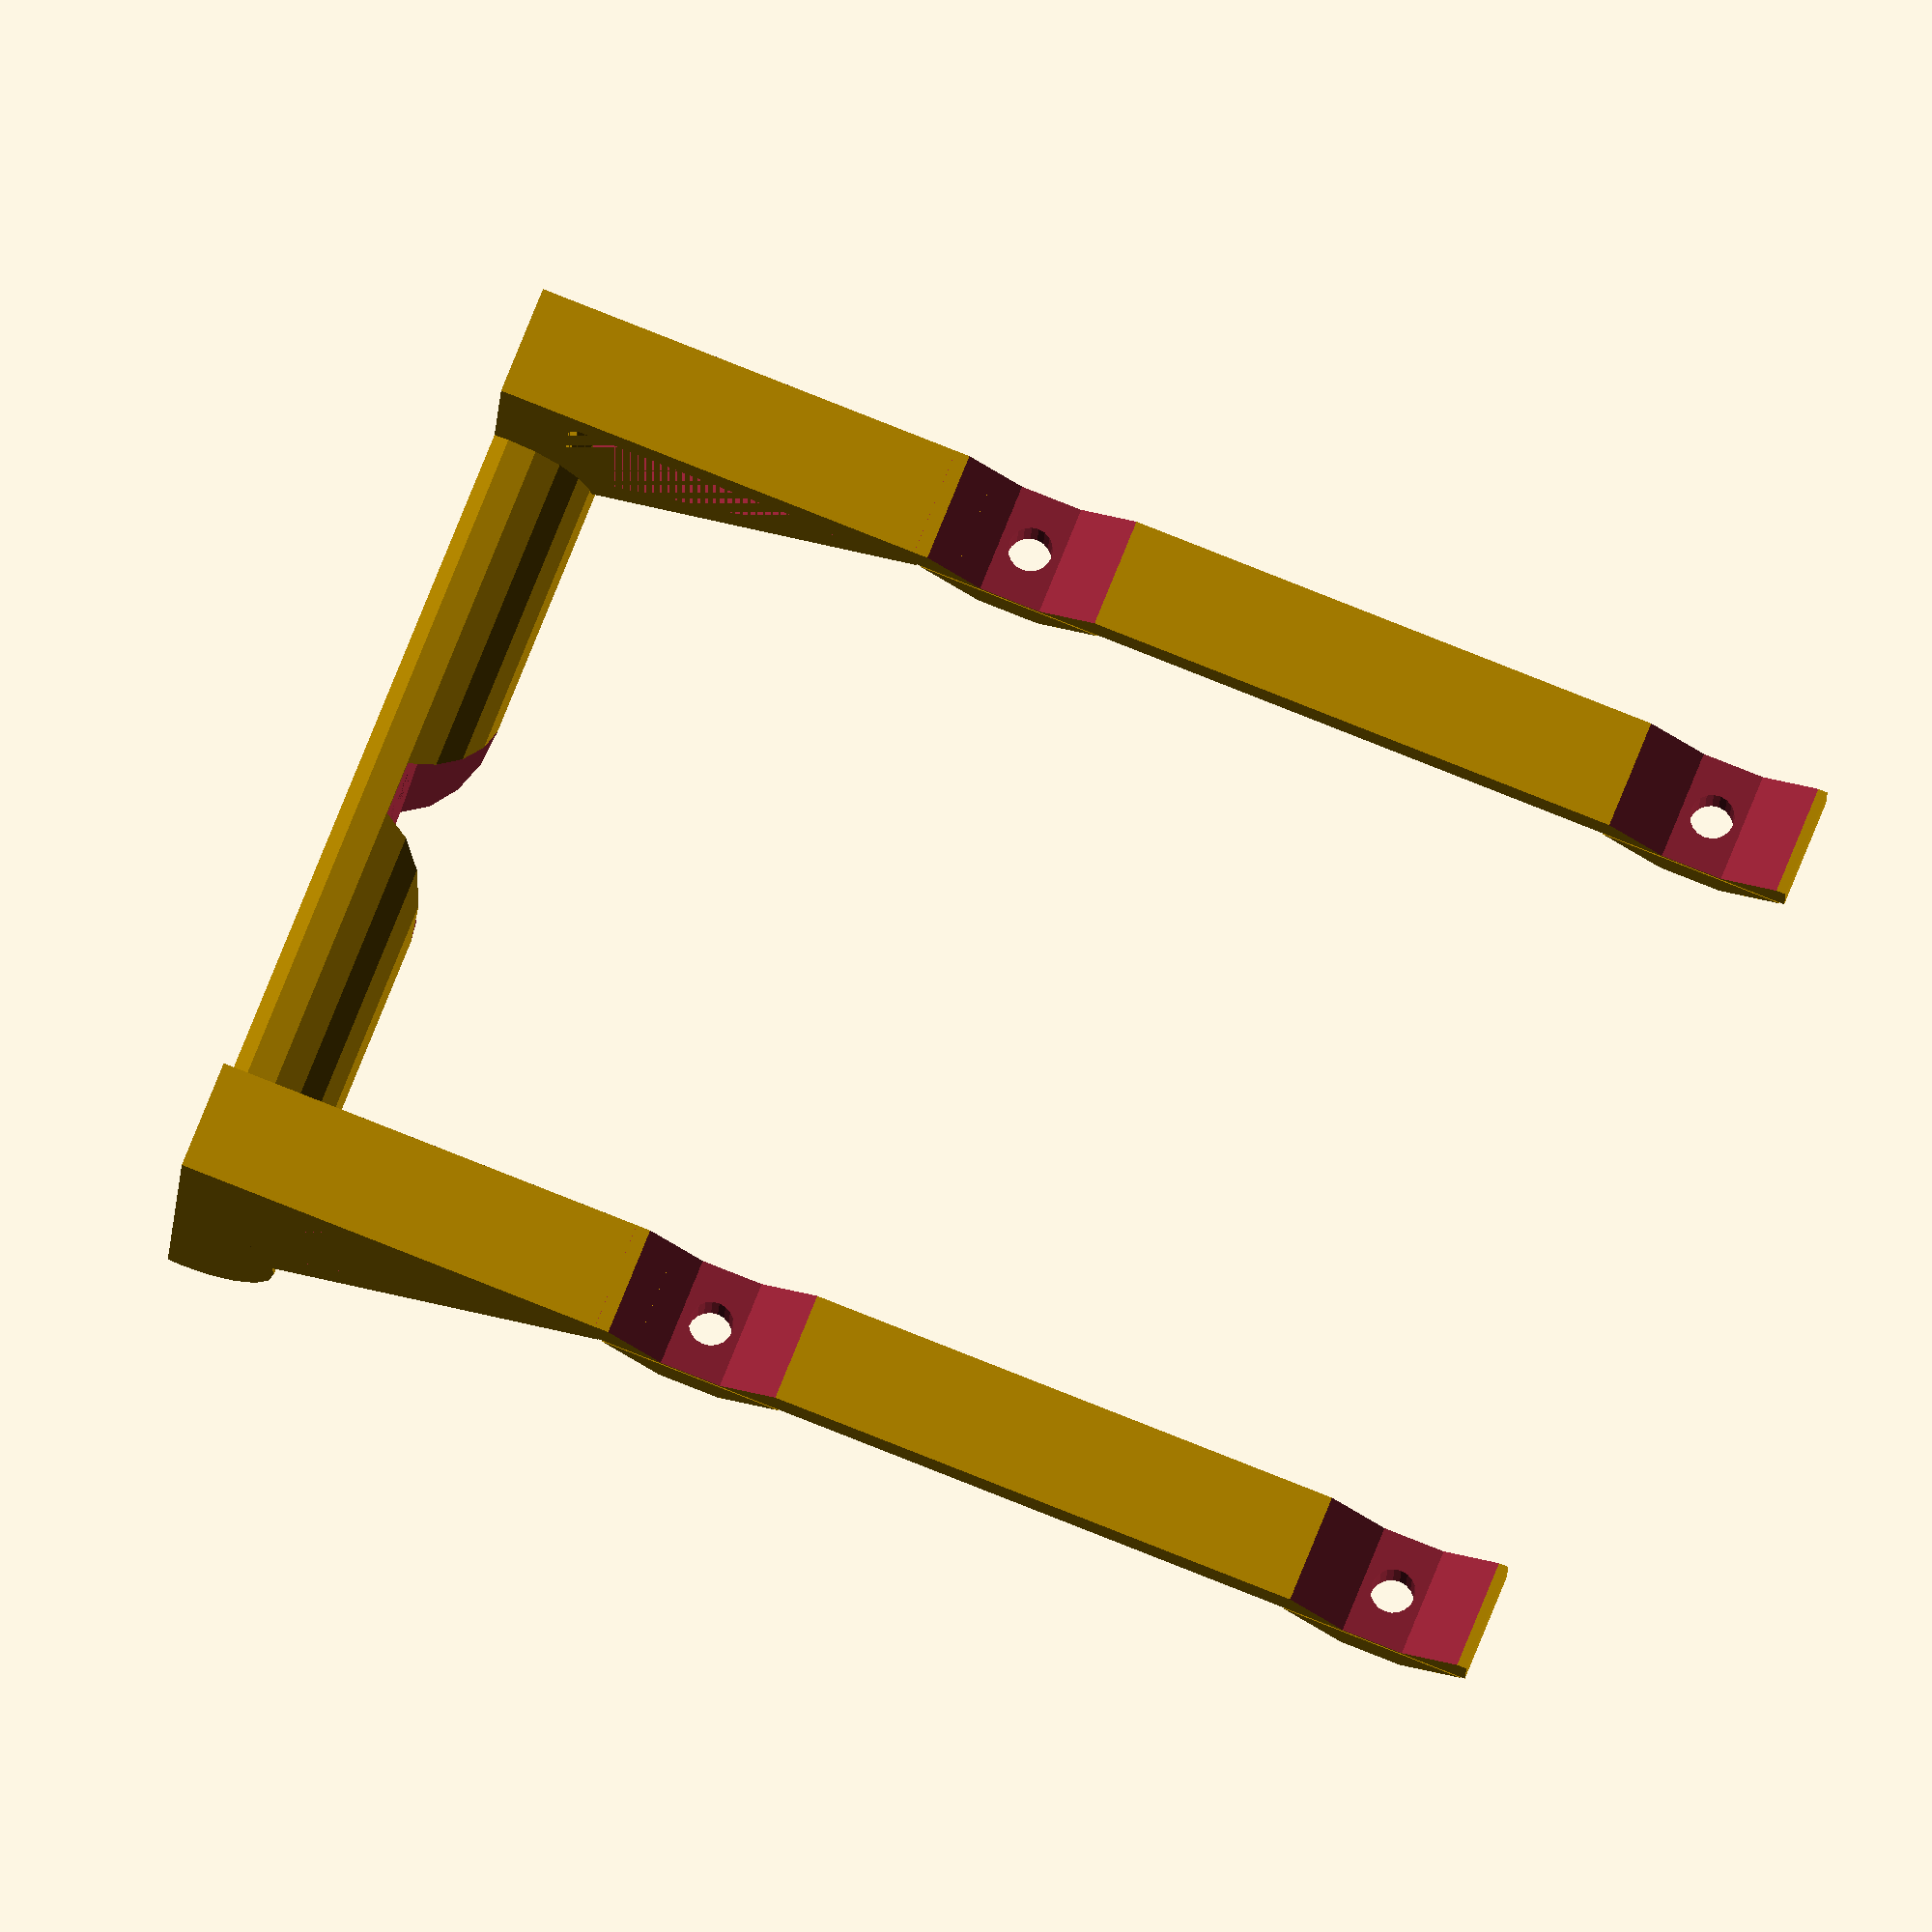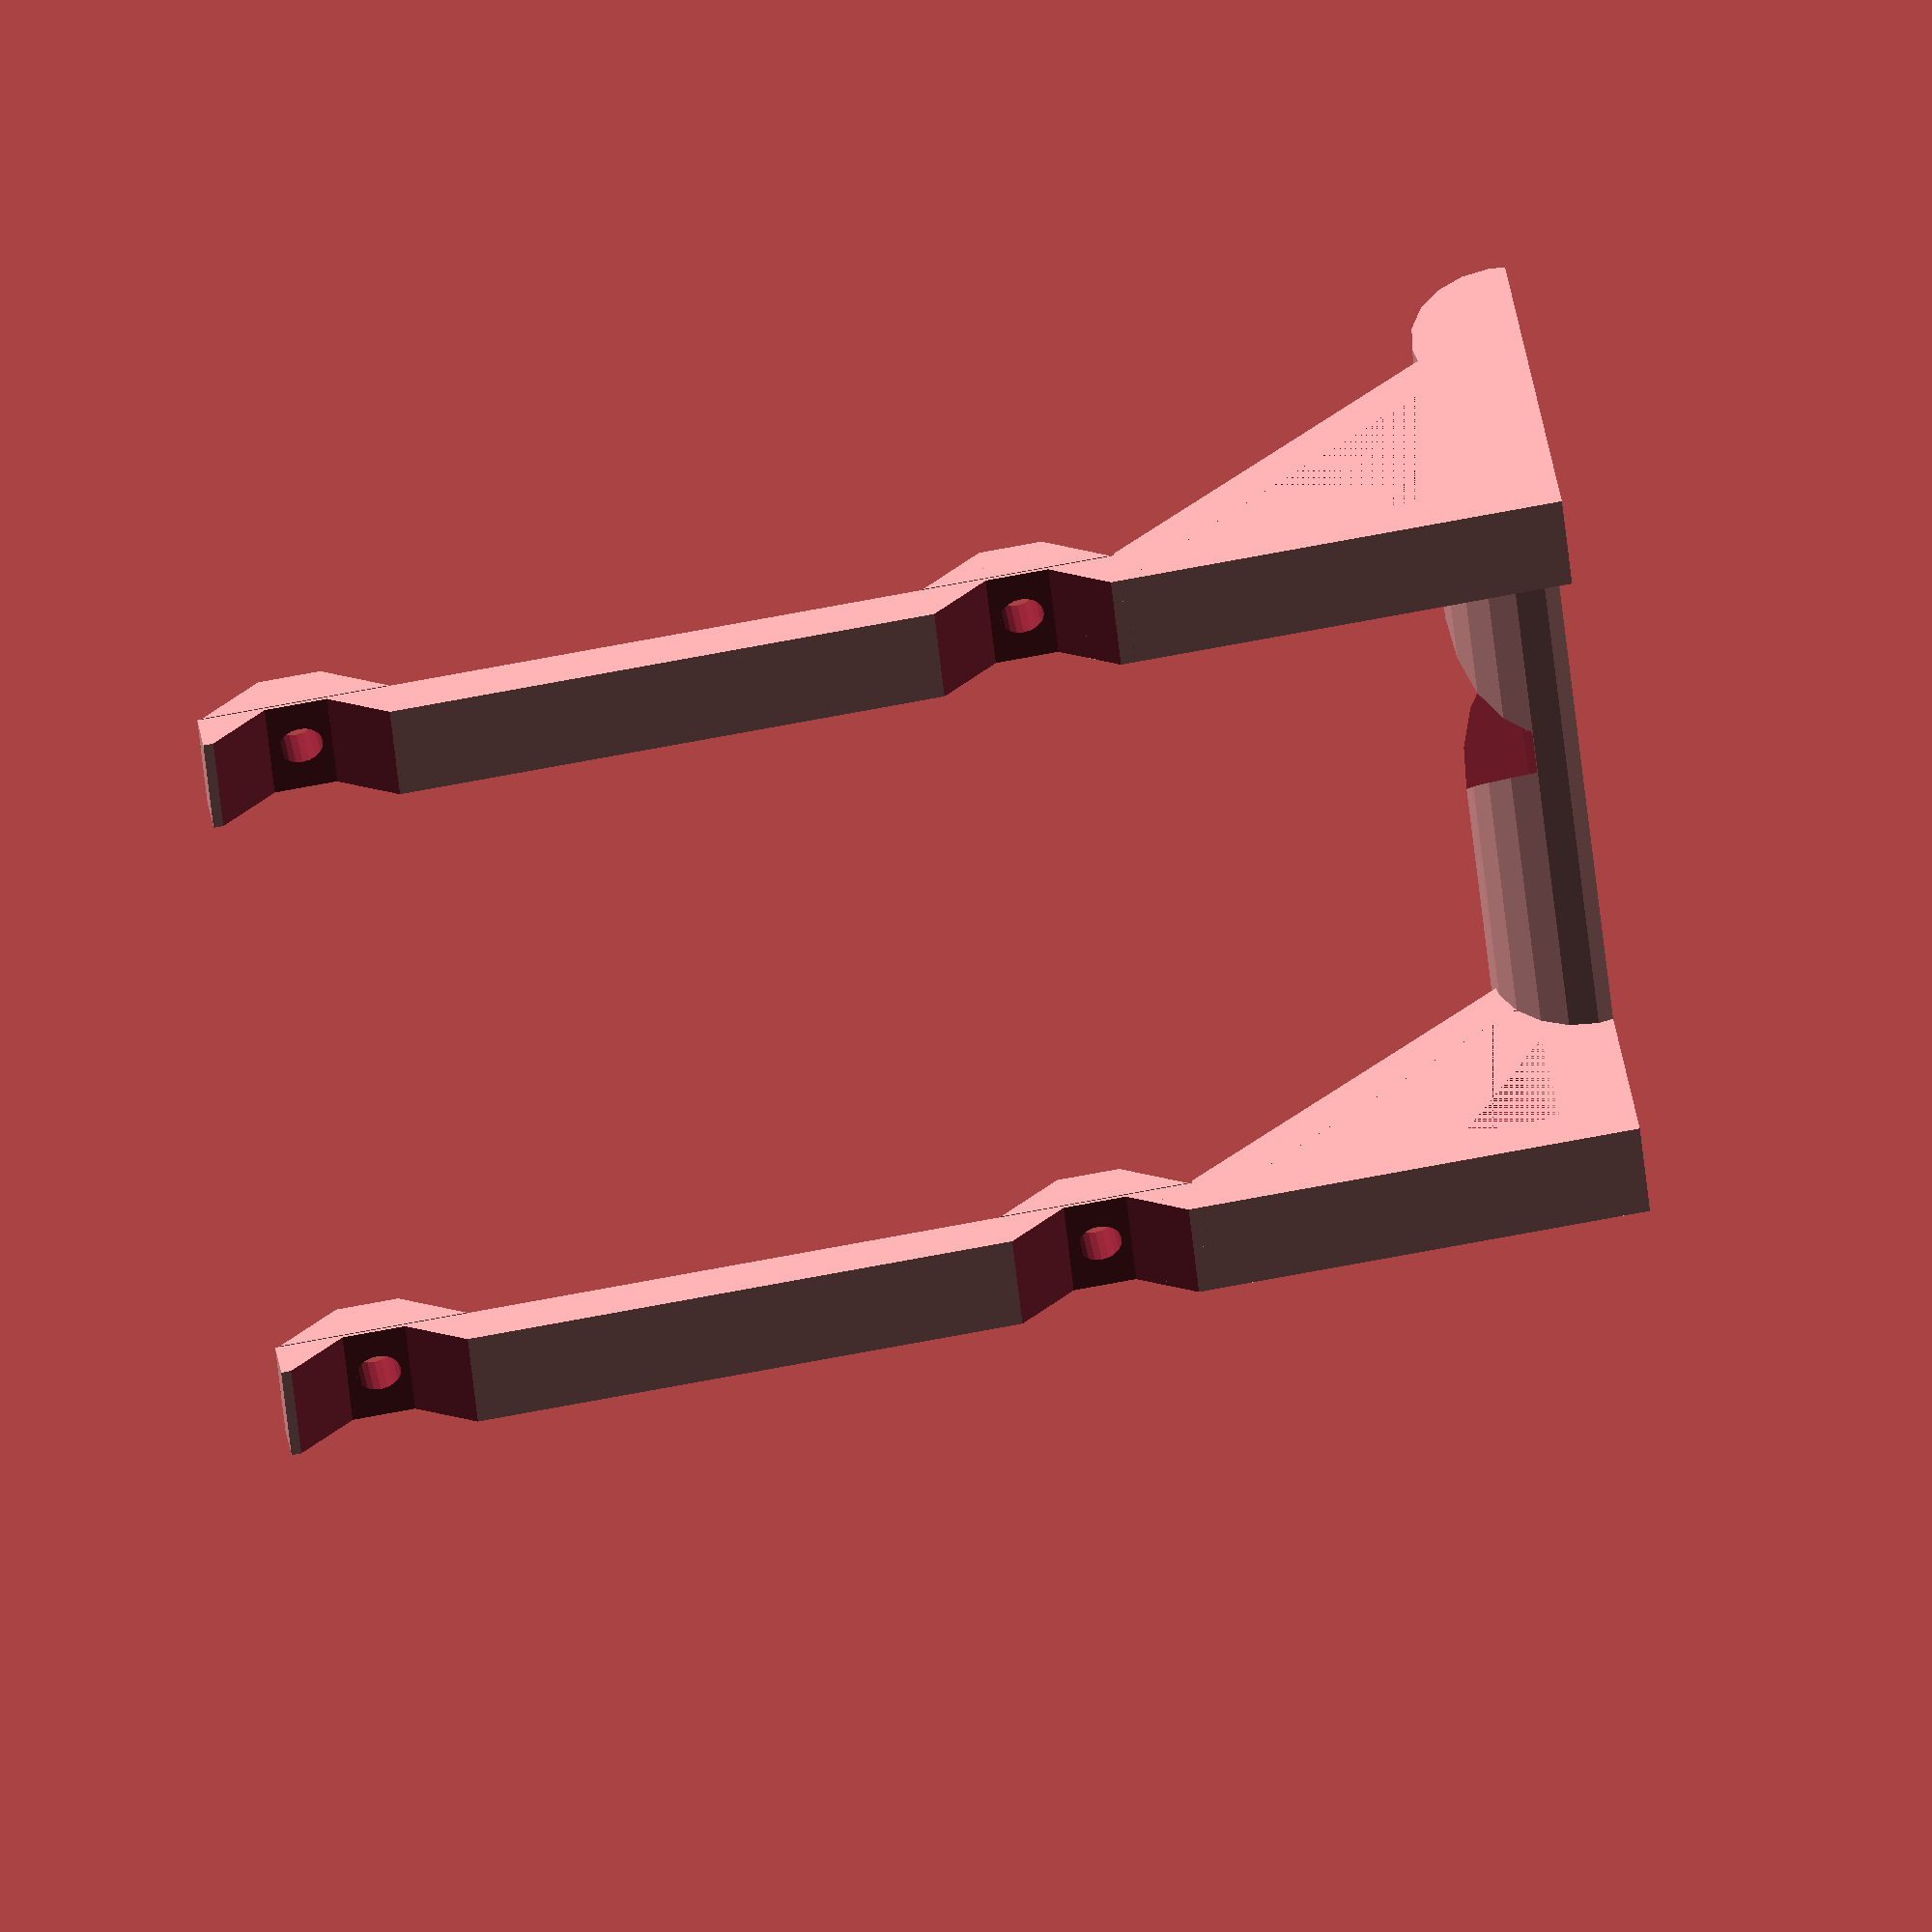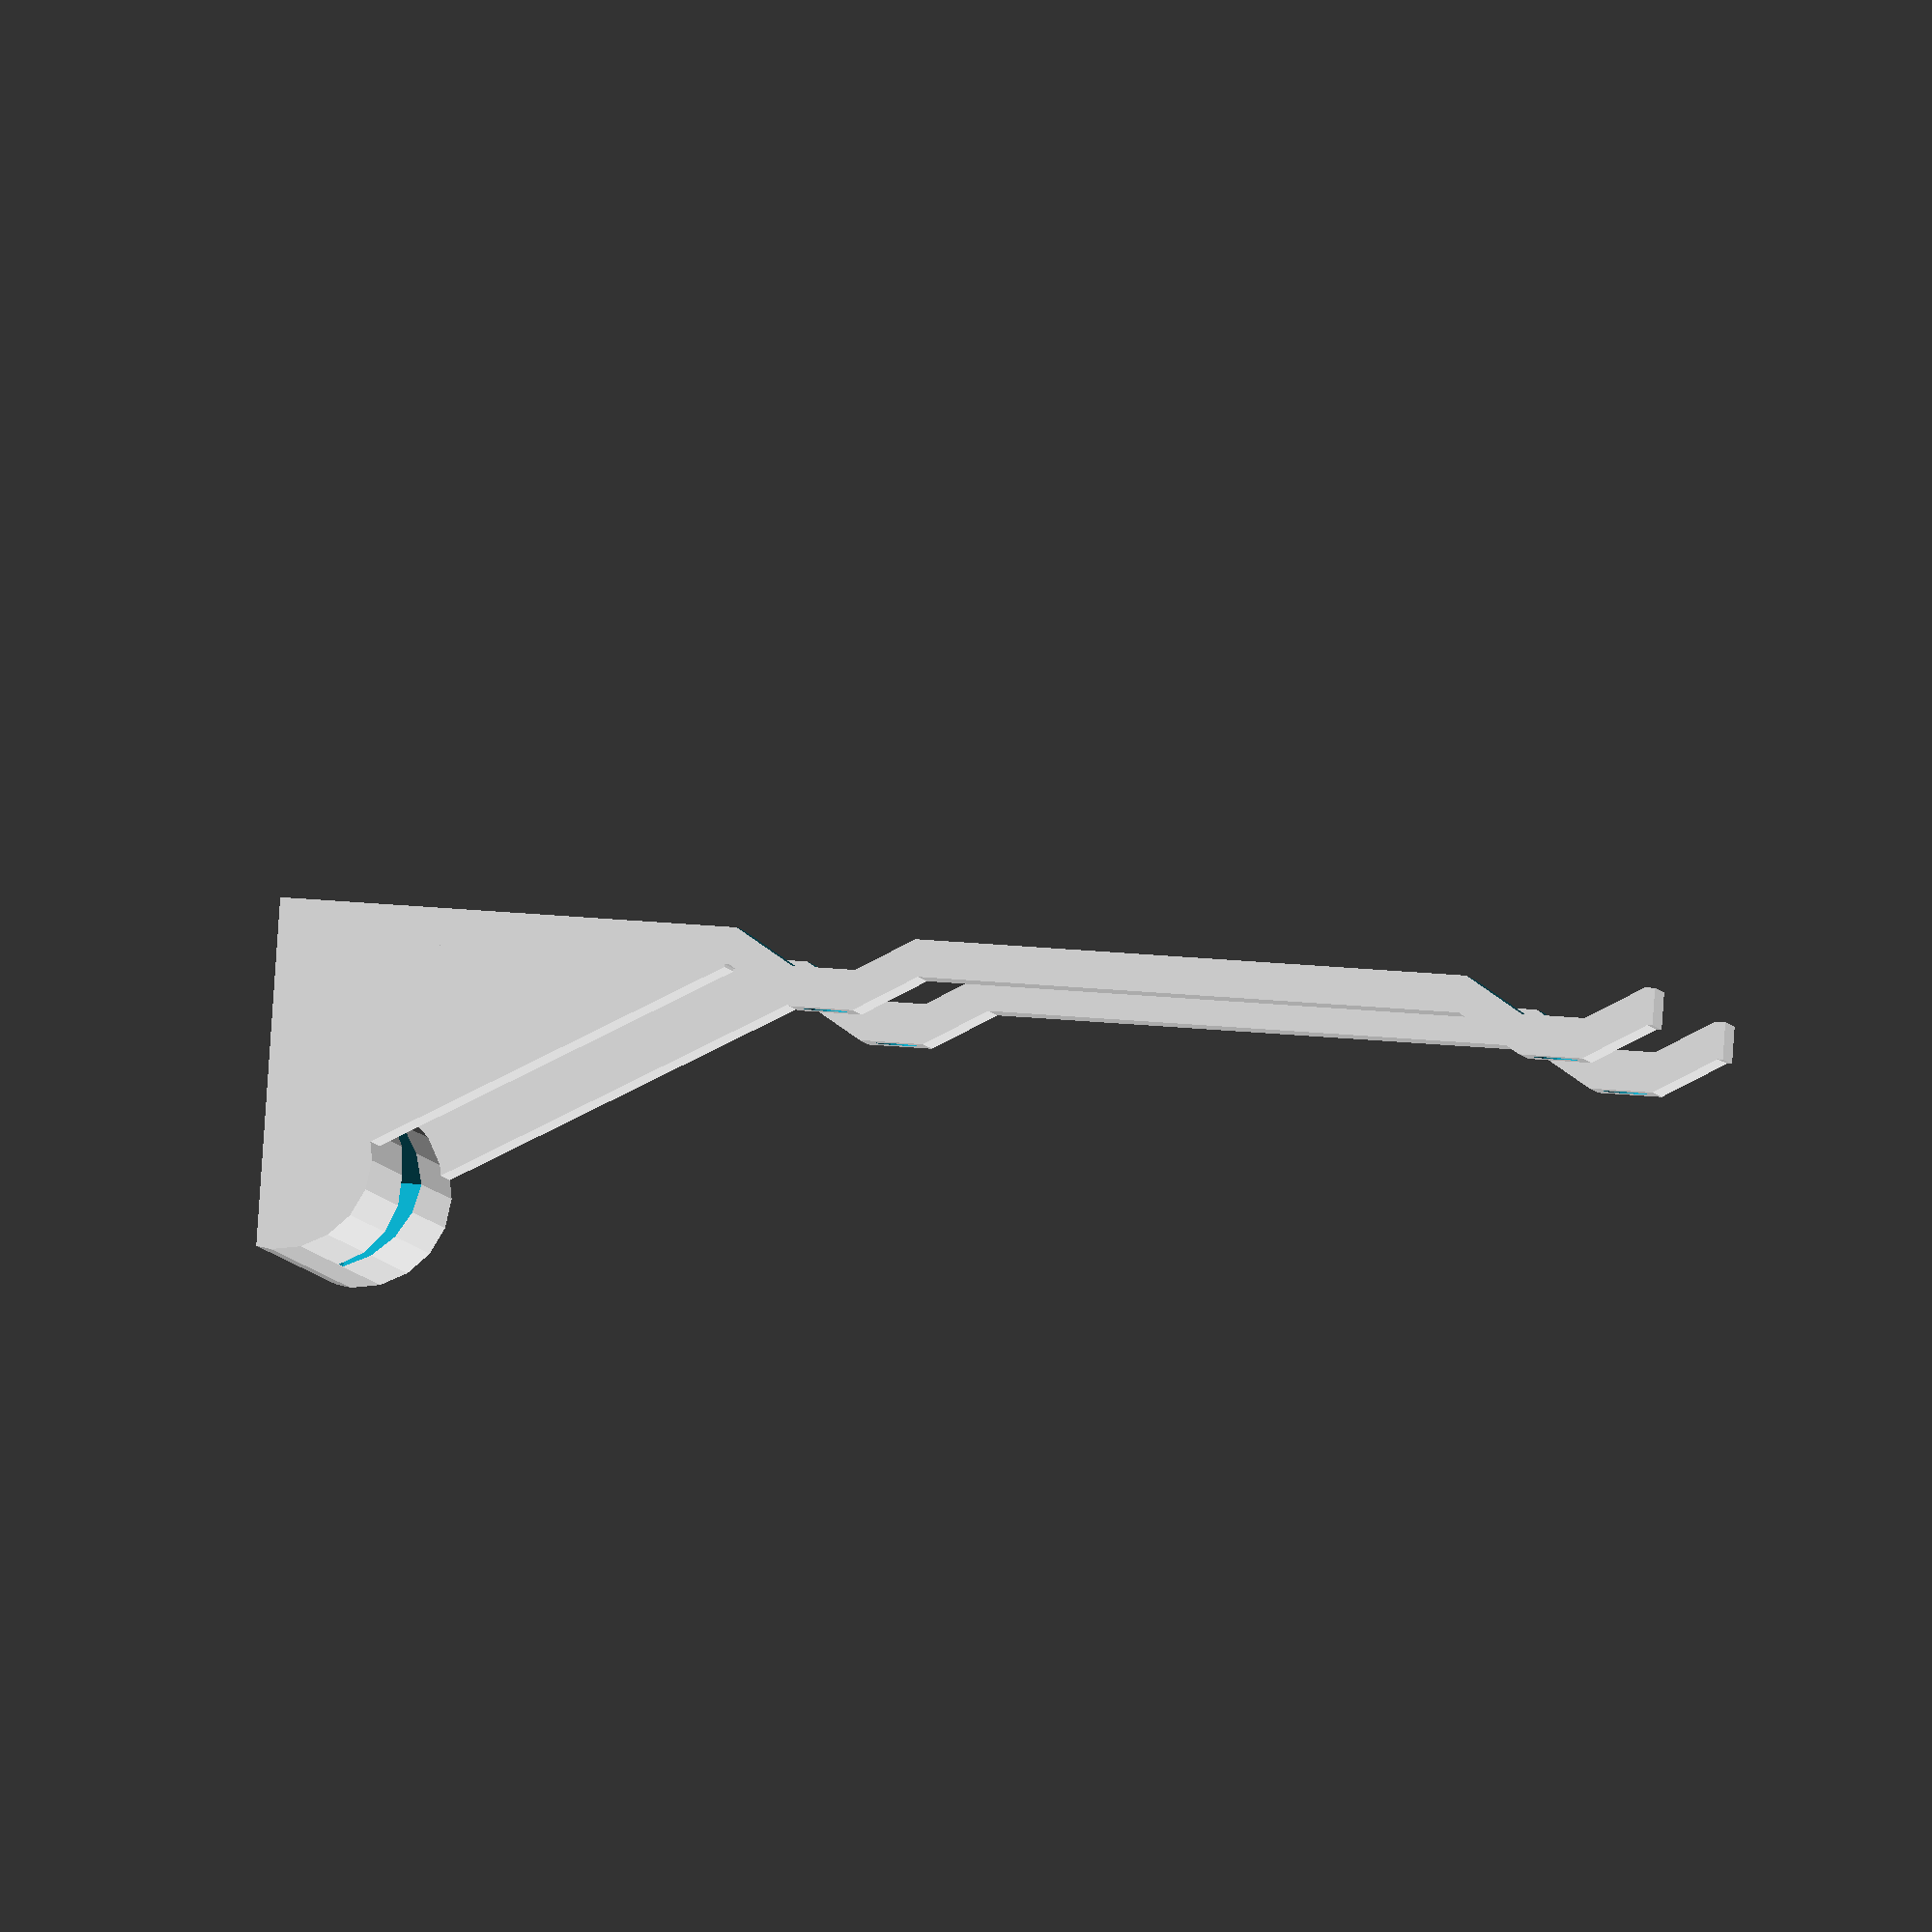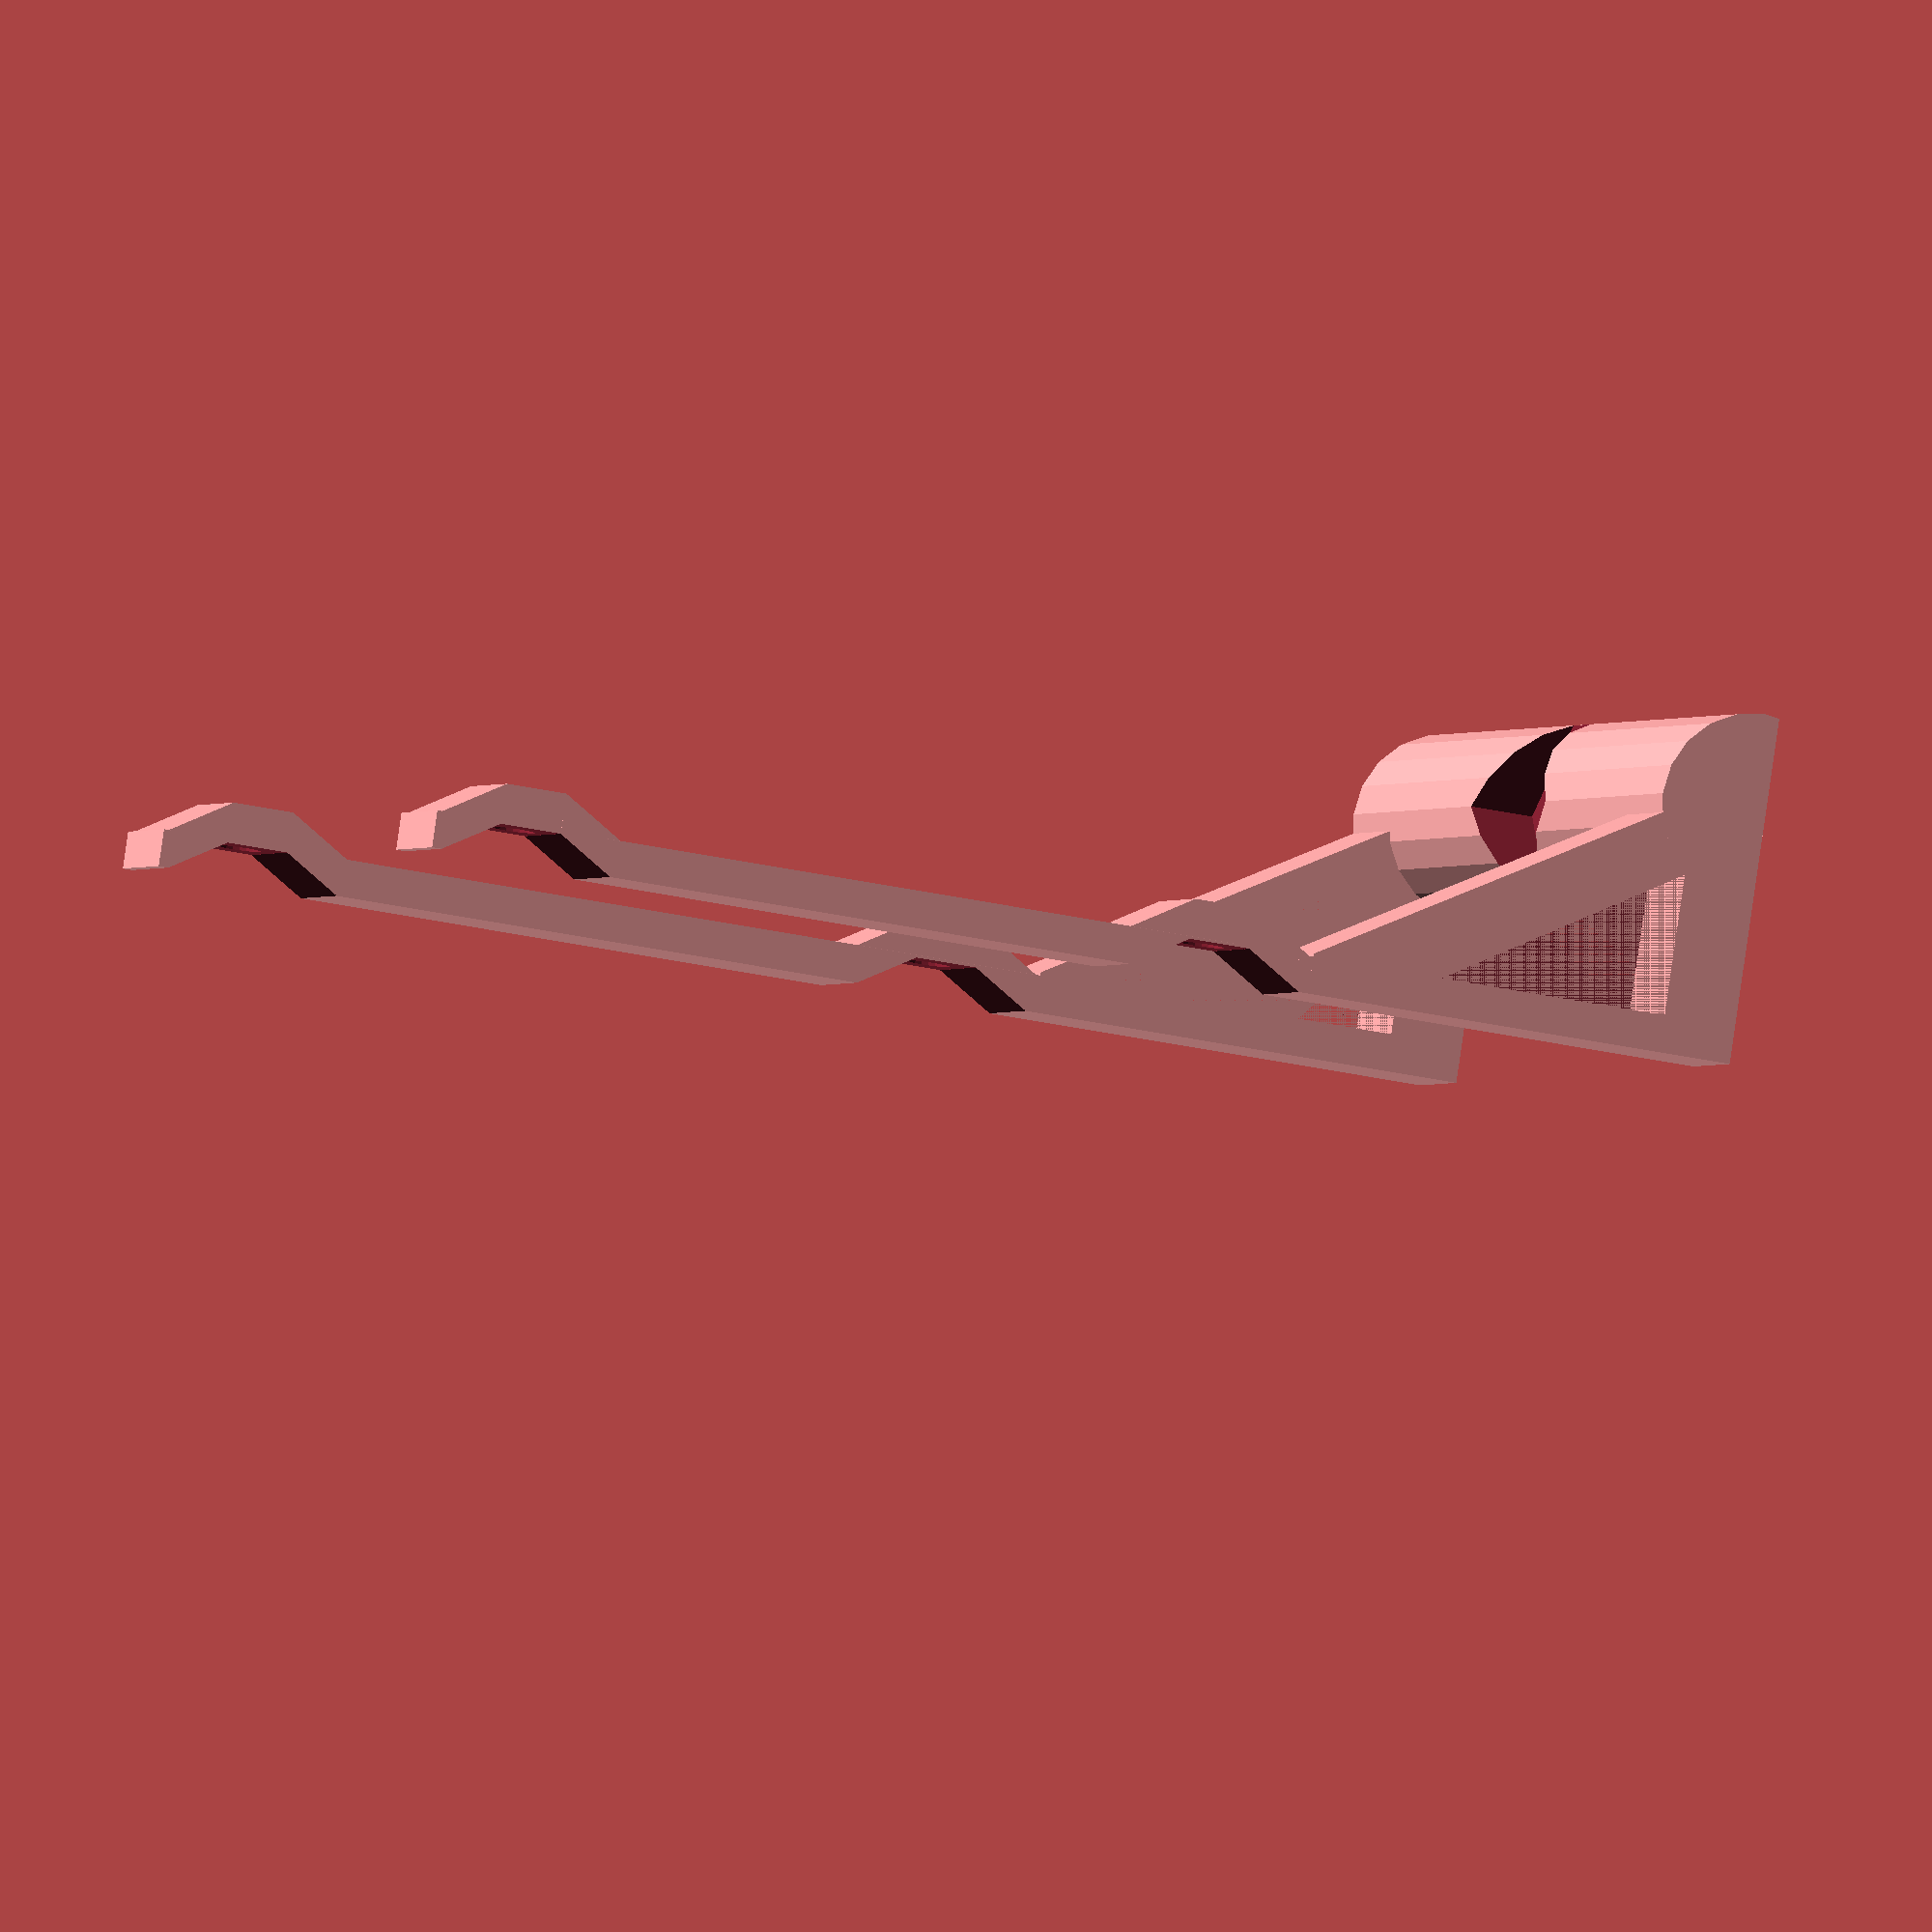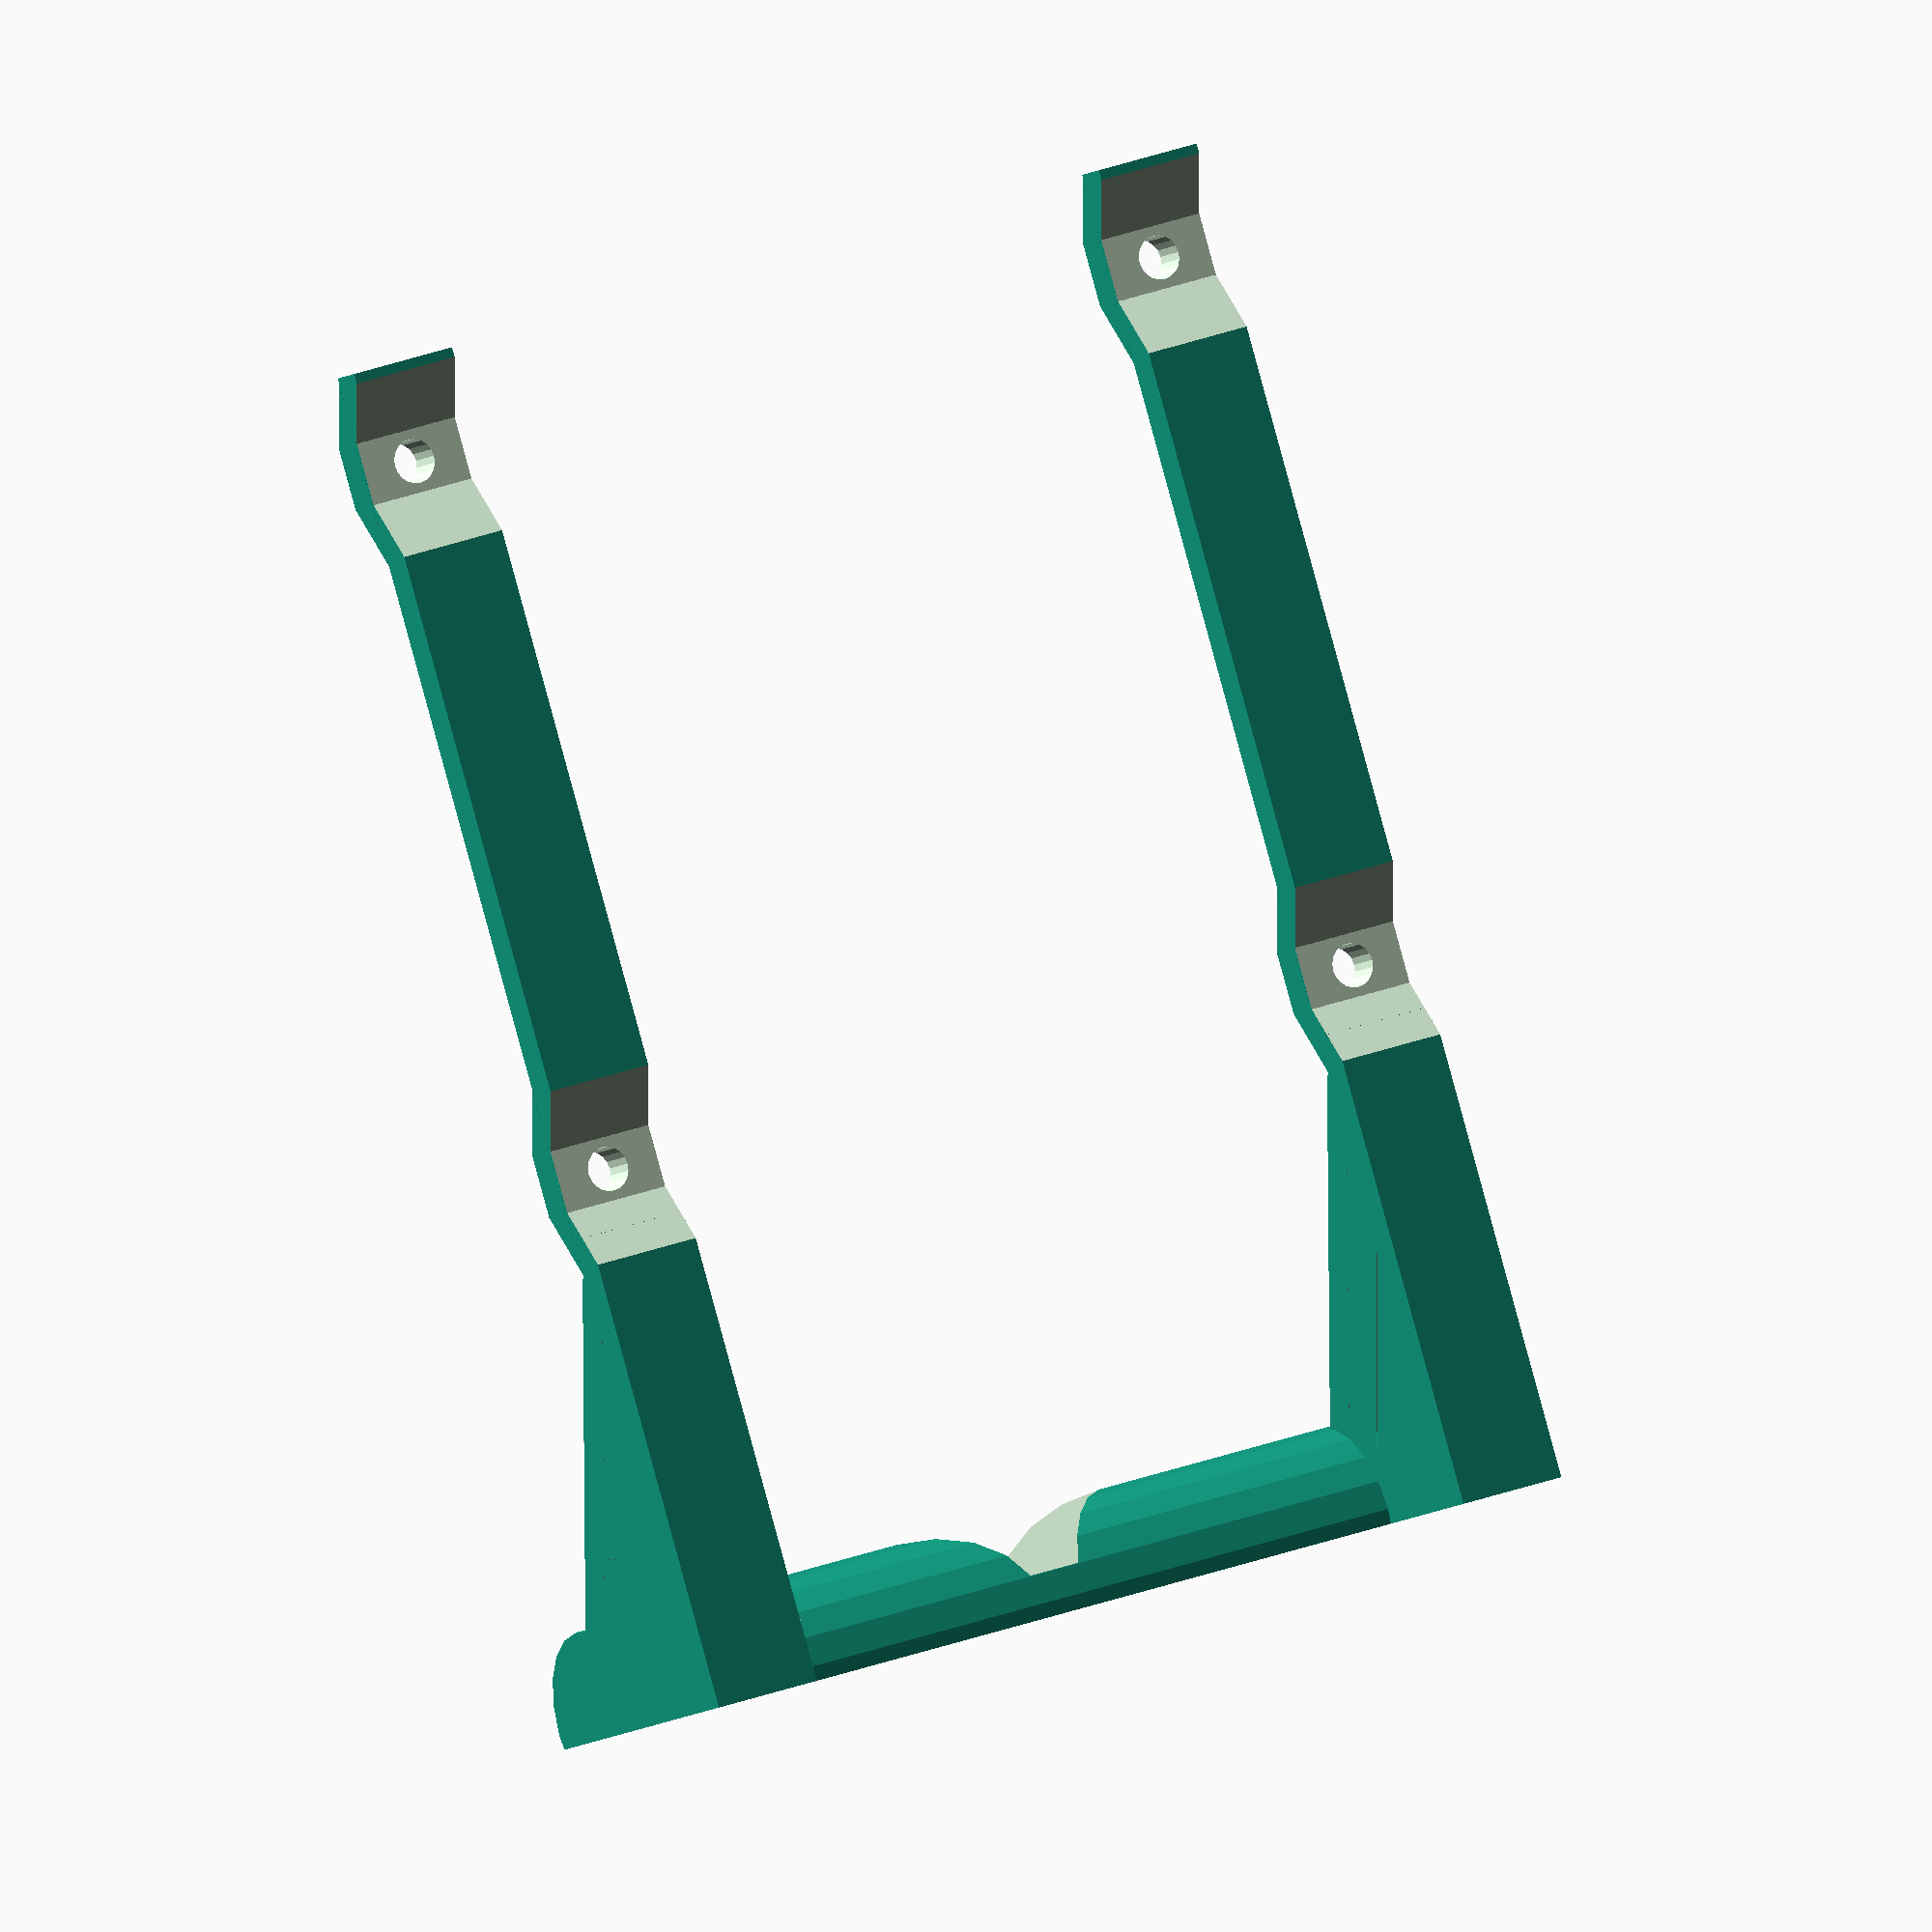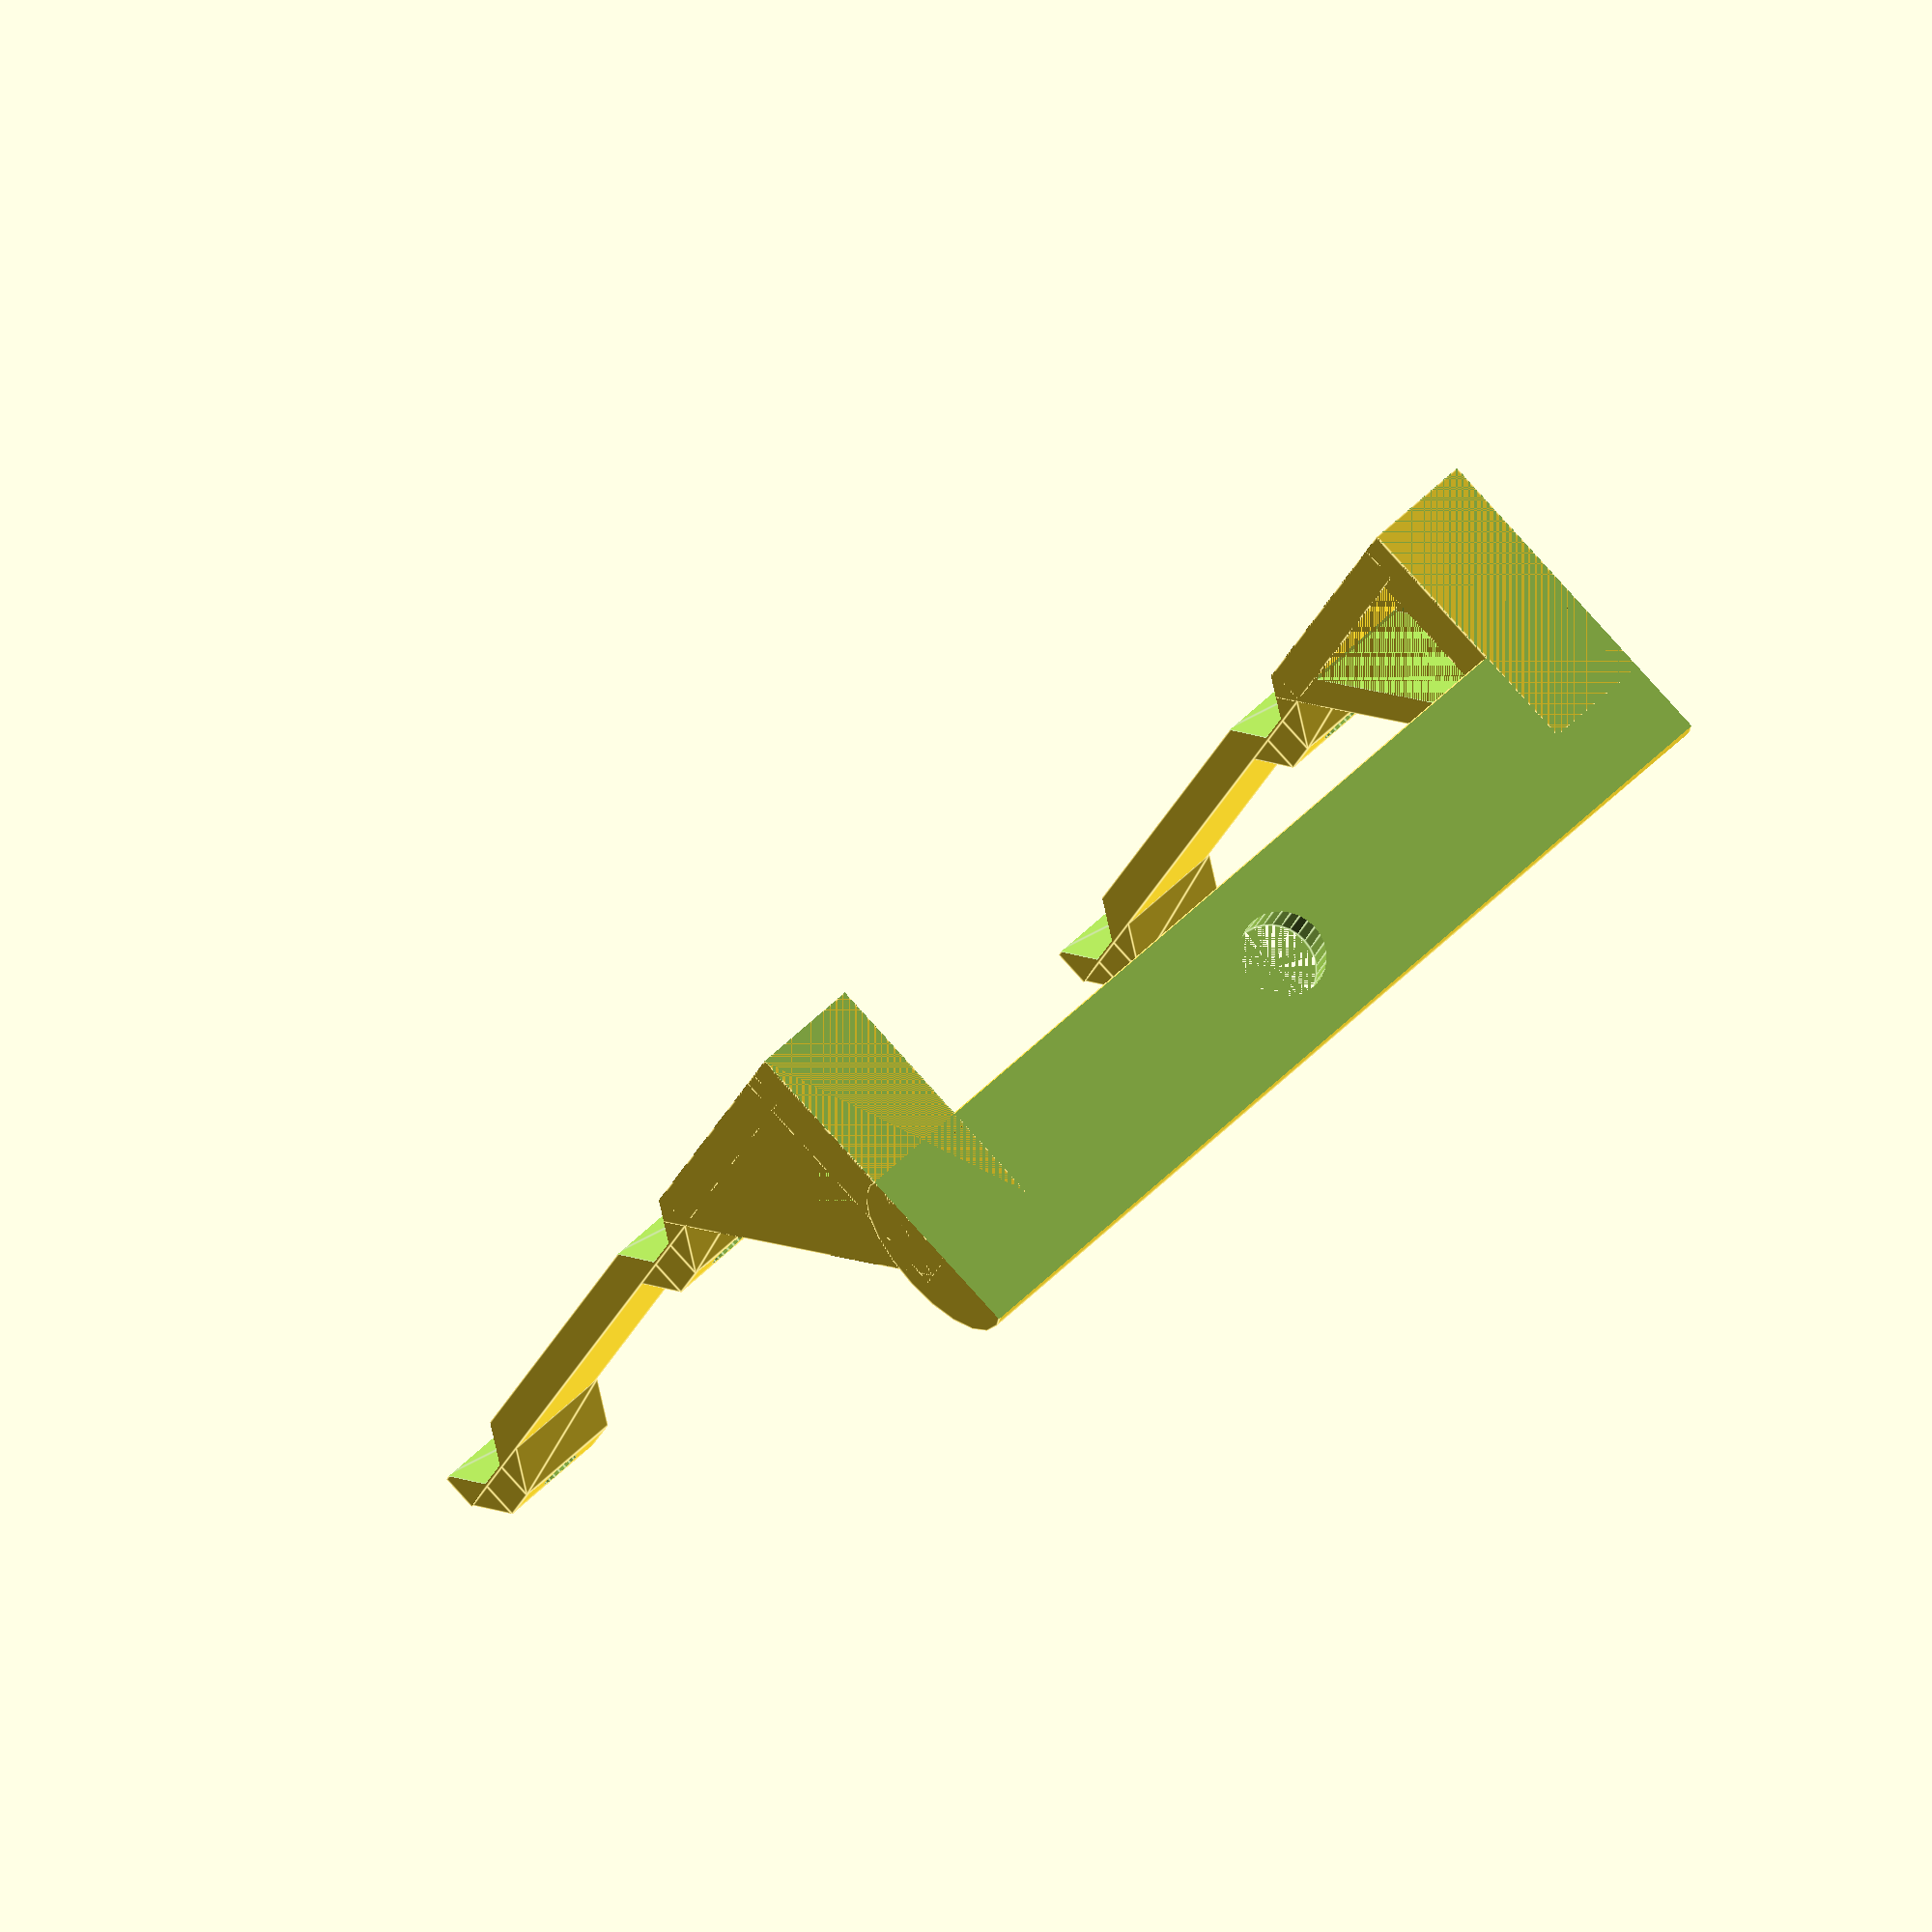
<openscad>
inch=25.4;

baselength=3*inch;
basewidth = .5*inch;
baseheight = .3*inch;
standheight = 3.2 * inch;
railsep = 58;

tripod_mount_width = 100;

screw_radius=4/2;
screwsep = 49;
mountdepth=2.5;
mountheight=.5*inch;
mountscrewlength=6 + 6;

module square(w=11.15, screw=6){
  r = w * sqrt(2)/2;
  linear_extrude(h=100){
    polygon(points=[
		    [r * cos(0*90), r * sin(0*90)],
		    [r * cos(1*90), r * sin(1*90)],
		    [r * cos(2*90), r * sin(2*90)],
		    [r * cos(3*90), r * sin(3*90)],
		    ],
	    paths=[[0, 1, 2, 3, 4, 5]]);
	    
  }
  translate([0, 0, -20])cylinder(d=screw, h=20, $fn=30);
}

module quarter_round(radius, length){
  intersection(){
    cylinder(r=radius, h=length);
    cube([radius, radius, length]);
  }
}


module hex(w=8, screw=4){
  r = w * sqrt(3)/4;
  linear_extrude(h=100){
    polygon(points=[
		    [r * cos(0*60), r * sin(0*60)],
		    [r * cos(1*60), r * sin(1*60)],
		    [r * cos(2*60), r * sin(2*60)],
		    [r * cos(3*60), r * sin(3*60)],
		    [r * cos(4*60), r * sin(4*60)],
		    [r * cos(5*60), r * sin(5*60)]
		    ],
	    paths=[[0, 1, 2, 3, 4, 5]]);
	    
  }
  translate([0, 0, -20])cylinder(d=screw, h=20, $fn=30);
}

module square(w=11.15, screw=6){
  r = w * sqrt(2)/2;
  linear_extrude(h=100){
    polygon(points=[
		    [r * cos(0*90), r * sin(0*90)],
		    [r * cos(1*90), r * sin(1*90)],
		    [r * cos(2*90), r * sin(2*90)],
		    [r * cos(3*90), r * sin(3*90)],
		    ],
	    paths=[[0, 1, 2, 3]]);
	    
  }
  translate([0, 0, -20])cylinder(d=screw, h=20, $fn=30);
}

//rotate(a=90, v=[1, 0, 0])hex();
module mount(screw=true){
  translate([.01, mountdepth + .01, 0])scale([1.01, 1.01, 1])
  rotate(a=180, v=[1, 0, 0])
    union(){
    translate([0, 0, mountheight/3])rotate(v=[0, 0, 1], a=90)translate([0, 0, -0.01])cube([mountdepth, baseheight, mountheight/3+.02]);
    rotate(v=[0,1,0], a=-90)linear_extrude(height=baseheight)
      polygon(points=[
		      [0, 0],
		      [mountheight/3, mountdepth],
		      [mountheight/3, 0],
		      ], paths=[[0, 1, 2]]);
    translate([-baseheight, 0, mountheight])rotate(v=[0,1,0], a=90)linear_extrude(height=baseheight)
      polygon(points=[
		      [0, 0],
		      [mountheight/3, mountdepth],
		      [mountheight/3, 0],
		      ], paths=[[0, 1, 2]]);

    if(screw){
    translate([-baseheight/2, mountscrewlength, mountheight/2])rotate(v=[1, 0, 0], a=90)union(){
      cylinder(h=mountscrewlength, d=3, $fn=20);
    }
    }
  }
}

module rail(){
  translate([-baseheight/2, 5, 20])
  difference(){
    union(){
      translate([baseheight, 10-mountdepth, 20])mount(screw=false);
      translate([baseheight, 10-mountdepth, 20 + screwsep])mount(screw=false);
      translate([0, -5.5, -23])cube([baseheight, 18, 5]); 

      //translate([baseheight, basewidth, standheight - baseheight*1.5])
      //rotate(v=[0, 0, -1], a=90)
      //rotate(v=[1, 0, 0], a=90)
	//quarter_round(radius=basewidth, length=baseheight);
      translate([0, 10, -20])
	cube([baseheight, mountdepth, screwsep + .8*inch + 20]);
      translate([0, -5.5, -3-20])
	difference()
	{
	  intersection(){
	    cube([baseheight, 18, 30]);
	    translate([0, 0, 3.5])
	      rotate(a=30, v=[-1, 0, 0])
	      cube([baseheight, 18, 50]);
	  }
	  translate([0,0, -5])intersection(){
	    cube([baseheight, 18, 30]);
	    translate([0, 0, 3.5])
	      rotate(a=30, v=[-1, 0, 0])
	      cube([baseheight, 18, 50]); 
	  }
	}
    }
    union(){
      translate([baseheight, basewidth-mountdepth, 20])mount();
      translate([baseheight, basewidth-mountdepth, 20 + screwsep])mount();
    }
  }
}
module top(){
  difference(){
    union(){
      translate([-railsep/2, -basewidth/2, 0])rail();
      // translate([railsep/2, -basewidth/2, 0])rail();
    }
    union(){
      rotate(v=[1, 0, 0], a=90)bottom();
      rotate(v=[1, 0, 0], a=-90)bottom();
    }
  }
}

module bottom_attach(){
  translate([baseheight/10 - 2 * baseheight/5, 0, 0])rotate(v=[0, 1, 0], a=90)cylinder(h=baseheight/5, r=basewidth/2);
  translate([baseheight/10 + 0 * baseheight/5, 0, 0])rotate(v=[0, 1, 0], a=90)cylinder(h=baseheight/5, r=basewidth/2);

  translate([baseheight/10 - 2 * baseheight/5, -basewidth/2, -basewidth * .6])cube([baseheight/5, basewidth, basewidth * .6]);
  translate([baseheight/10 + 0 * baseheight/5, -basewidth/2, -basewidth * .6])cube([baseheight/5, basewidth, basewidth * .6]);
}
module handle(){
  extra = 0; // extra width for base
  base_d = railsep + baseheight;
  translate([-baselength * .0 + basewidth*0, 0, -.5 * baseheight])
    scale([1, 1, .4])translate([0, basewidth/2, 0])
    rotate(v=[1, 0, 0], a=90)
    difference(){
    translate([0, 0, -extra])cylinder(r=base_d/2, h=basewidth + 3 * extra);
    translate([0, 0, -1-extra])cylinder(r=base_d/2 - 5 * baseheight/5, h=basewidth + 2+2 * extra);
    translate([-50, 0, -1-extra])cube(100, 100, 10);
  }
}

module bottom(){
  difference(){
    union(){
      translate([-railsep/2, 0, 0])bottom_attach();
      translate([+railsep/2, 0, 0])bottom_attach();
      handle();
    }
    translate([0, 0, -20])square();
  }
}

/*
rotate(v=[1, 0, 0], a=-90)
difference(){
  union(){
    top();
    bottom();
  }
  translate([-50, 0, 0])rotate(v=[0, 1, 0], a=90)cylinder(h=100, r=screw_radius, $fn=100);
}
*/

union(){
  rail();
  translate([-railsep, 0, 0]) rail();
  difference(){
    scale([1, 1, 1])
      translate([baseheight/2, basewidth/2-6, -2])
      rotate(v=[0, 1, 0], a=-90)
      cylinder(h=railsep + baseheight, r=basewidth/2);
    translate([-railsep/2, basewidth/2-6, 0])
      square();
    translate([-tripod_mount_width/2 - railsep/2, -10, -13])
      cube([tripod_mount_width, 50, 10]);
  }
}

</openscad>
<views>
elev=279.9 azim=6.2 roll=291.7 proj=o view=solid
elev=288.0 azim=61.1 roll=79.3 proj=o view=solid
elev=321.8 azim=40.3 roll=276.1 proj=o view=solid
elev=207.0 azim=24.3 roll=110.2 proj=o view=solid
elev=90.0 azim=152.7 roll=15.3 proj=o view=wireframe
elev=198.1 azim=223.6 roll=13.3 proj=o view=edges
</views>
